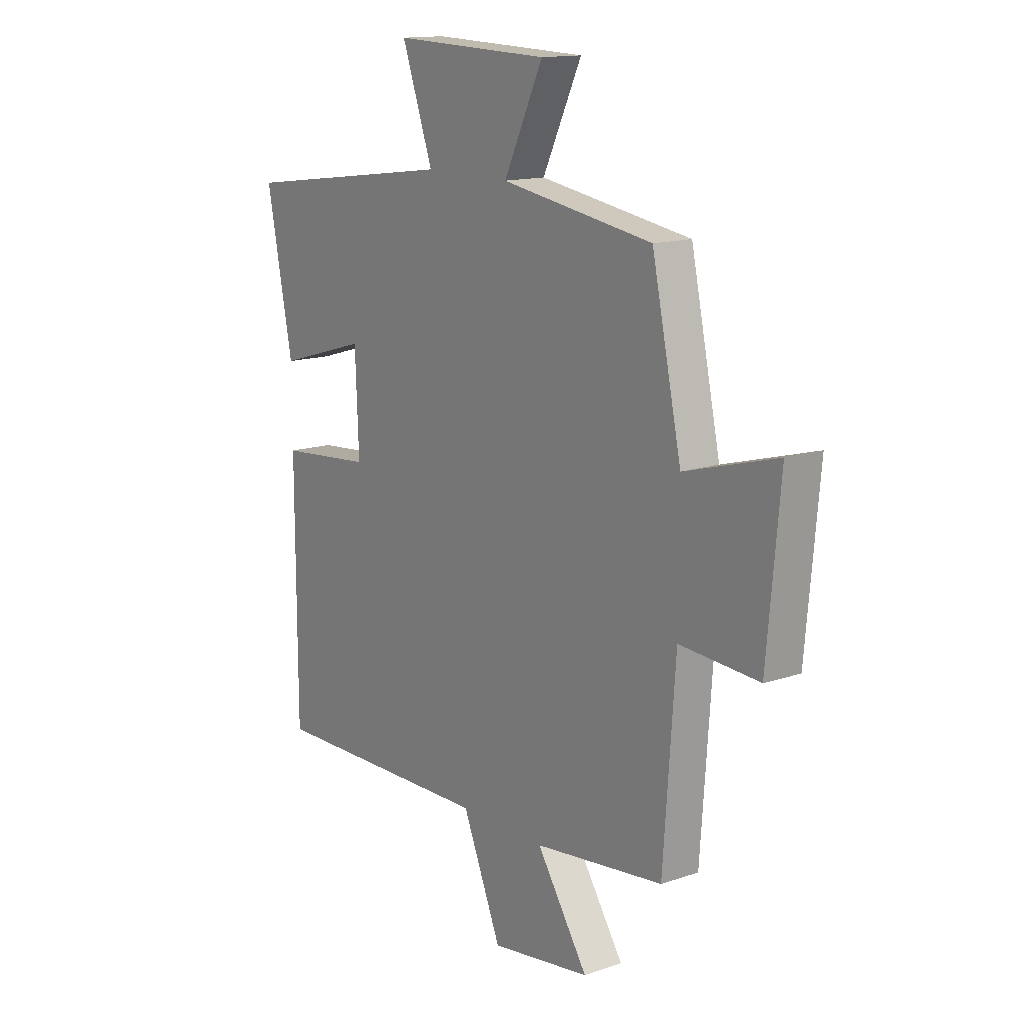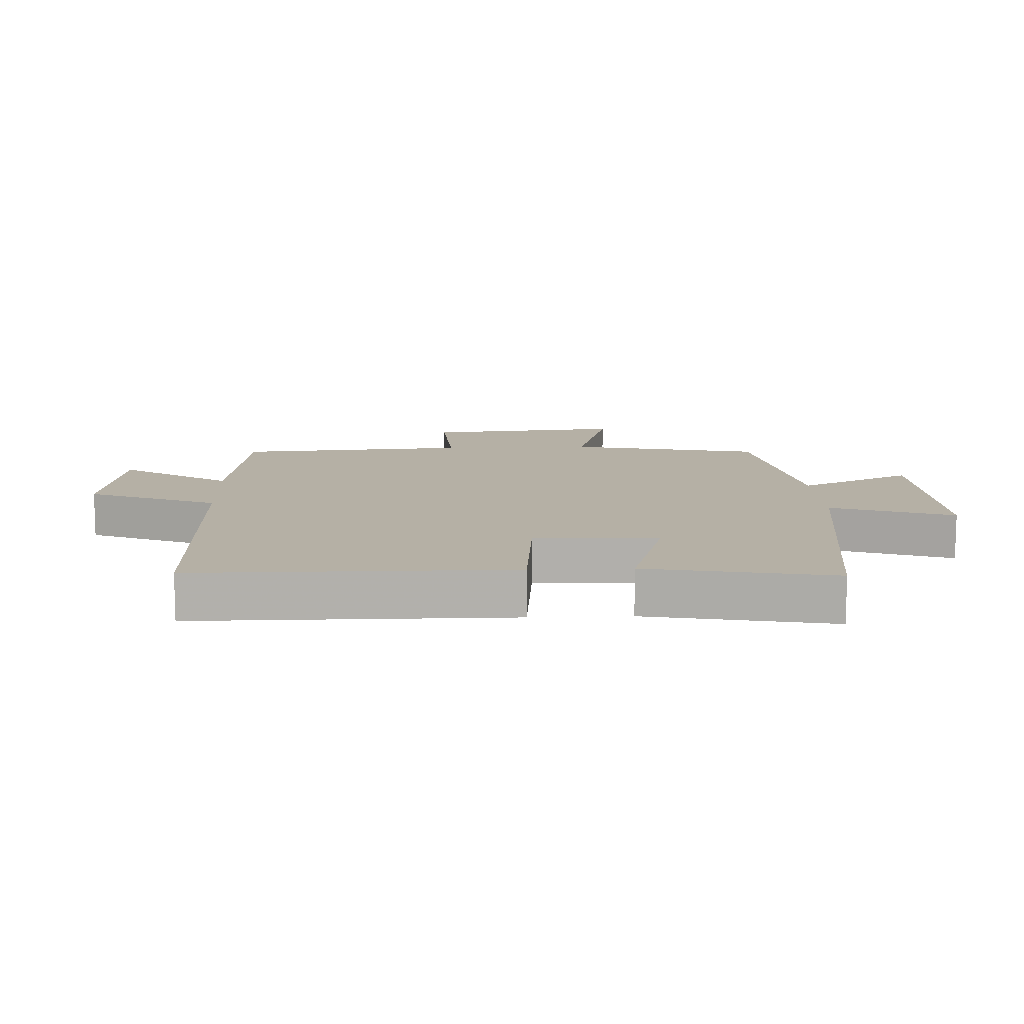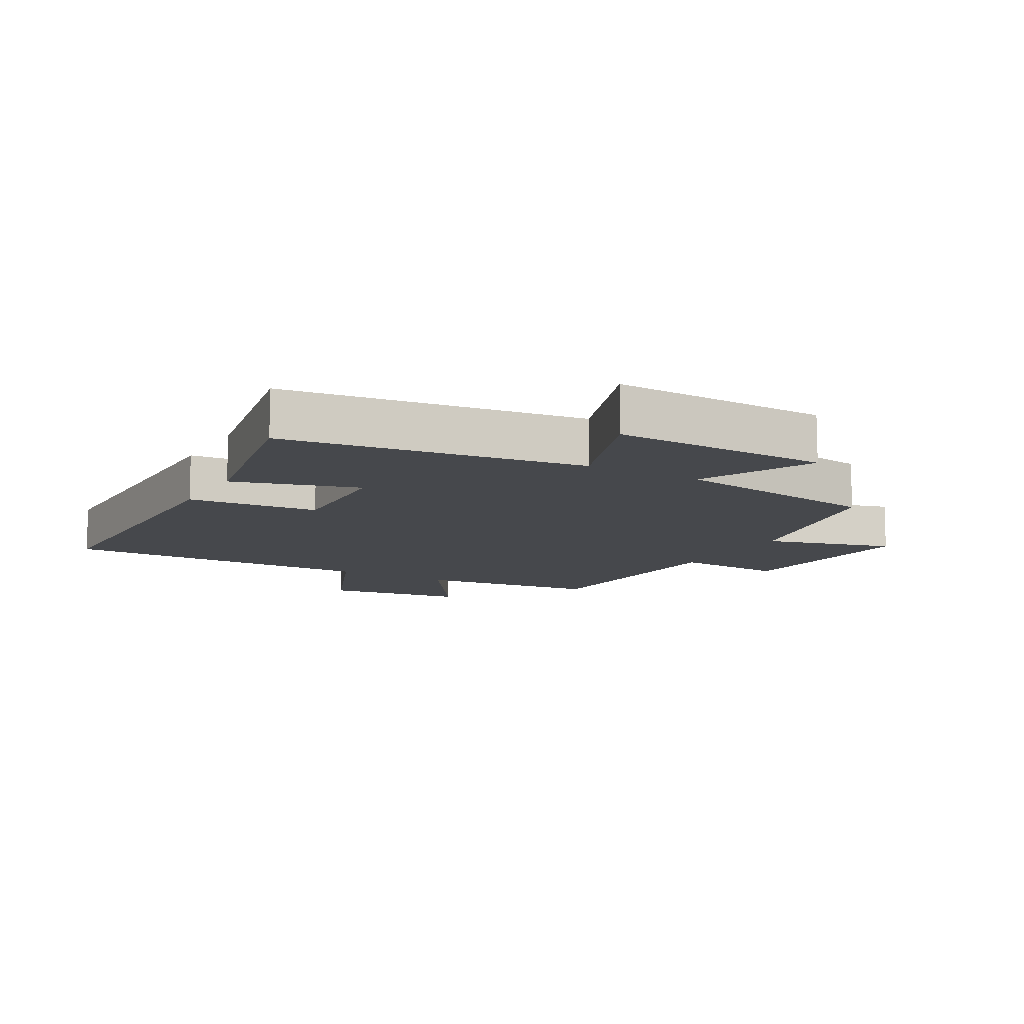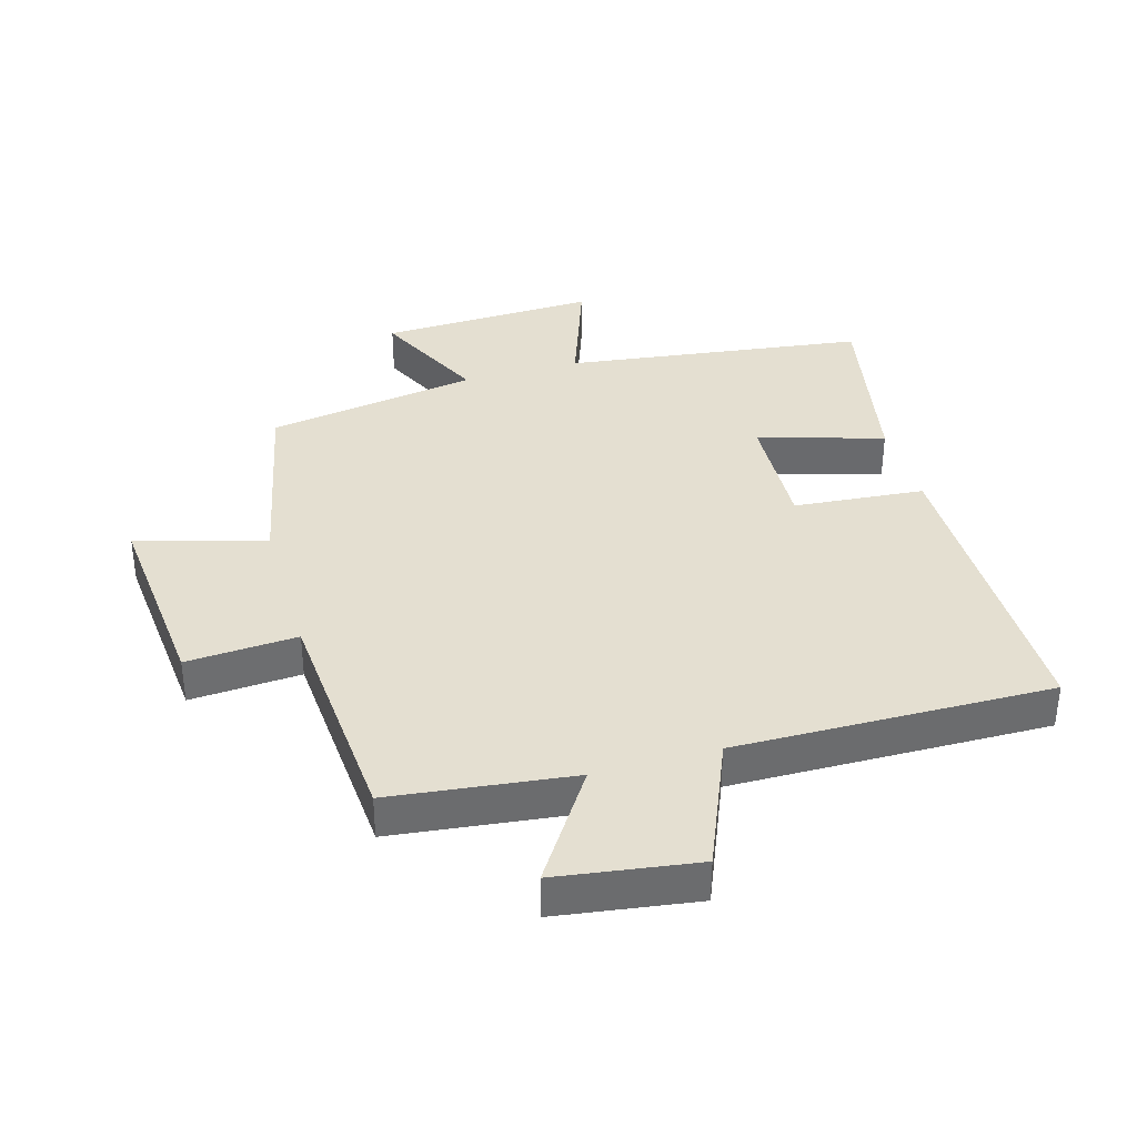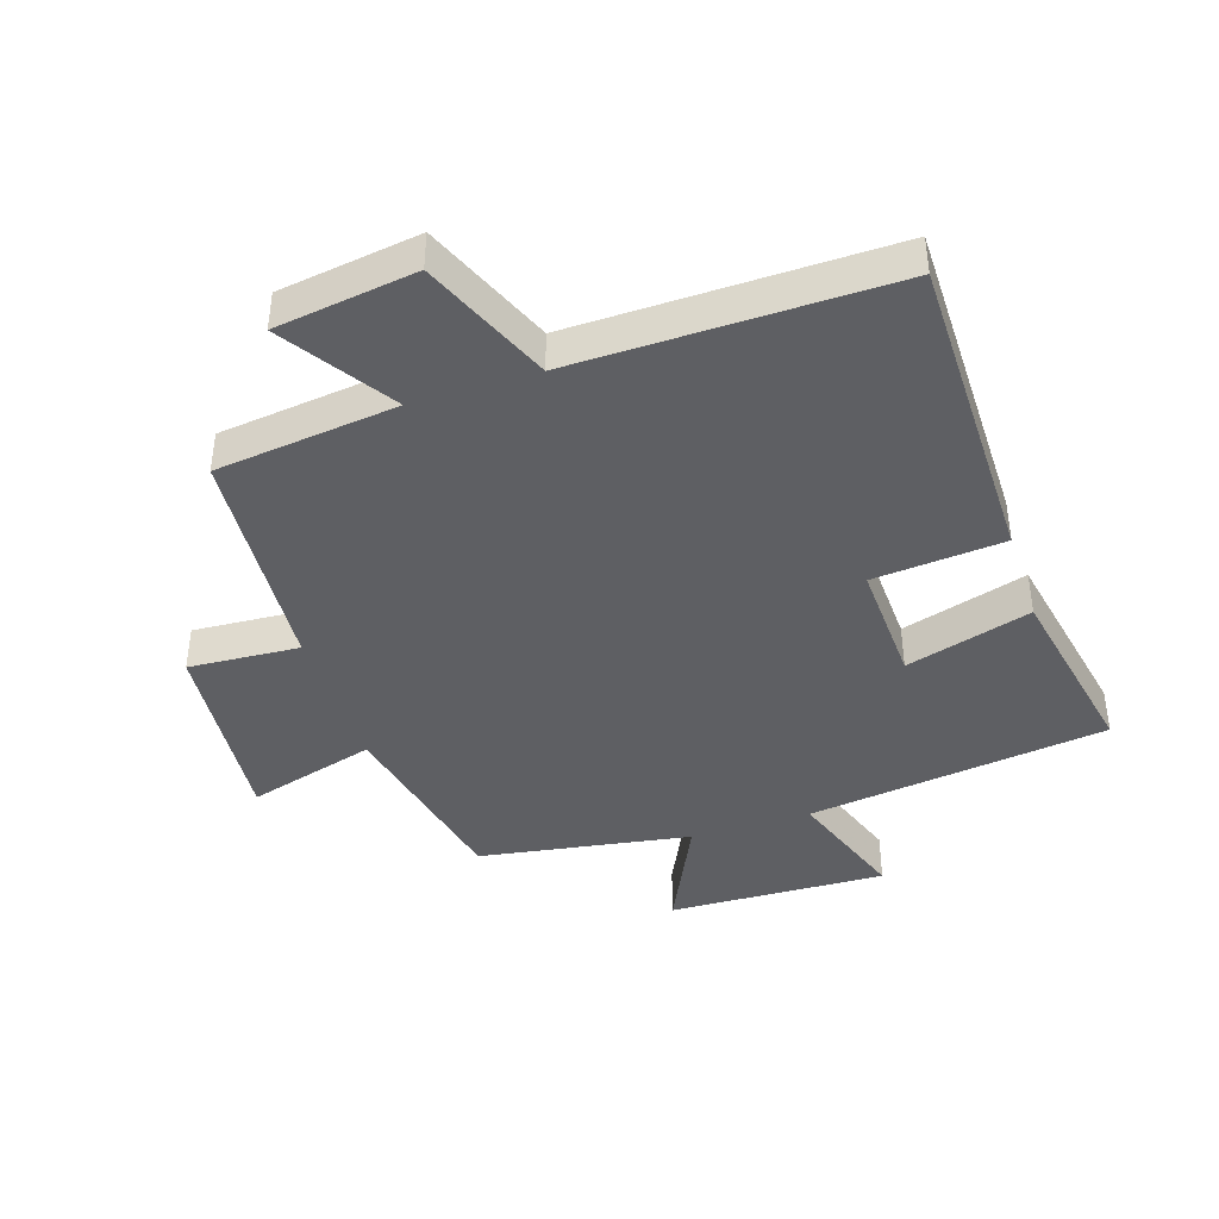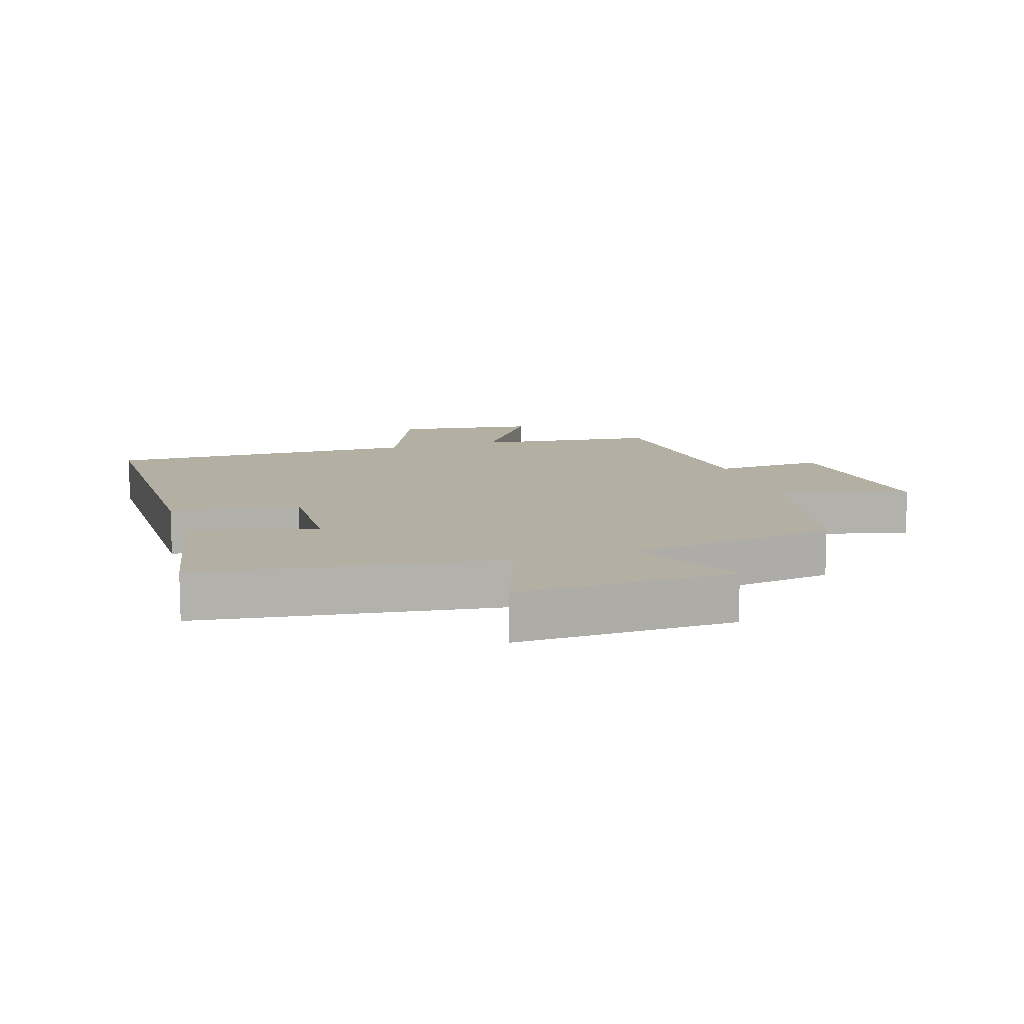
<metadata>
{"format":"obj","ext":"obj","renderer":"f3d","projection":"perspective","resolution":1024,"background":"white","views":[{"elev":14.3,"azim":53.2,"up":"+Z"},{"elev":11.7,"azim":-92.5,"up":"+Y"},{"elev":-11.2,"azim":-29.4,"up":"+Y"},{"elev":36.8,"azim":163.9,"up":"+Y"},{"elev":-41.5,"azim":-162.0,"up":"+Y"},{"elev":11.2,"azim":-17.6,"up":"+Y"}]}
</metadata>
<code>
v -0.499 0.07 -0.508
v -0.5 0.07 -0.01
v -0.295 0.07 0.008
v -0.303 0.07 0.202
v -0.5 0.07 0.144
v -0.557 0.07 0.437
v -0.085 0.07 0.5
v -0.153 0.07 0.692
v 0.189 0.07 0.68
v 0.103 0.07 0.5
v 0.435 0.07 0.446
v 0.5 0.07 0.143
v 0.702 0.07 0.2
v 0.674 0.07 -0.112
v 0.5 0.07 -0.101
v 0.474 0.07 -0.466
v 0.189 0.07 -0.5
v 0.302 0.07 -0.672
v 0.082 0.07 -0.704
v -0.003 0.07 -0.5
v -0.499 0 -0.508
v -0.5 0 -0.01
v -0.295 0 0.008
v -0.303 0 0.202
v -0.5 0 0.144
v -0.557 0 0.437
v -0.085 0 0.5
v -0.153 0 0.692
v 0.189 0 0.68
v 0.103 0 0.5
v 0.435 0 0.446
v 0.5 0 0.143
v 0.702 0 0.2
v 0.674 0 -0.112
v 0.5 0 -0.101
v 0.474 0 -0.466
v 0.189 0 -0.5
v 0.302 0 -0.672
v 0.082 0 -0.704
v -0.003 0 -0.5
f 17 18 19 20
f 15 16 17 20
f 1 2 3
f 20 1 3
f 15 20 3
f 12 13 14 15
f 15 3 4
f 12 15 4
f 11 12 4
f 10 11 4
f 7 8 9 10
f 6 7 10
f 5 6 10
f 4 5 10
f 40 39 38 37
f 40 37 36 35
f 23 22 21
f 23 21 40
f 23 40 35
f 35 34 33 32
f 24 23 35
f 24 35 32
f 24 32 31
f 24 31 30
f 30 29 28 27
f 30 27 26
f 30 26 25
f 30 25 24
f 1 21 22 2
f 2 22 23 3
f 3 23 24 4
f 4 24 25 5
f 5 25 26 6
f 6 26 27 7
f 7 27 28 8
f 8 28 29 9
f 9 29 30 10
f 10 30 31 11
f 11 31 32 12
f 12 32 33 13
f 13 33 34 14
f 14 34 35 15
f 15 35 36 16
f 16 36 37 17
f 17 37 38 18
f 18 38 39 19
f 19 39 40 20
f 20 40 21 1

</code>
